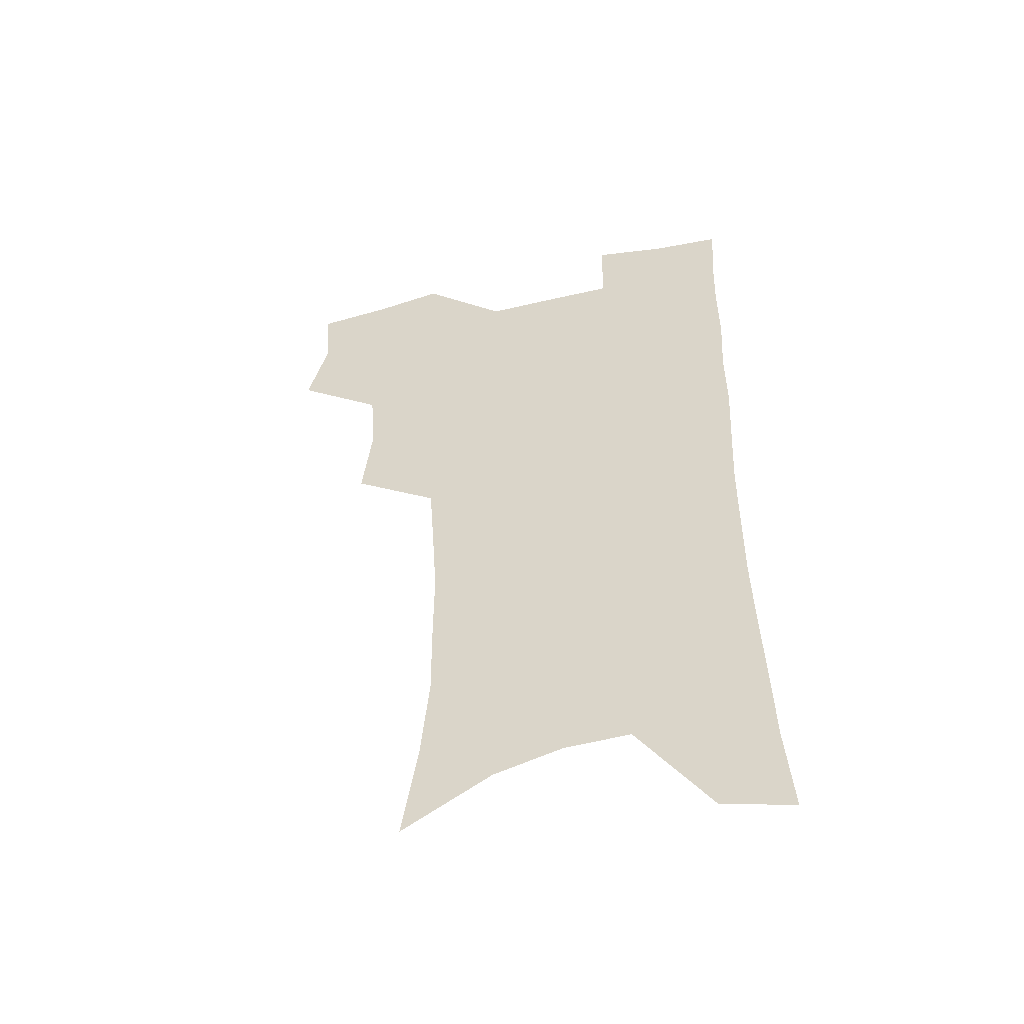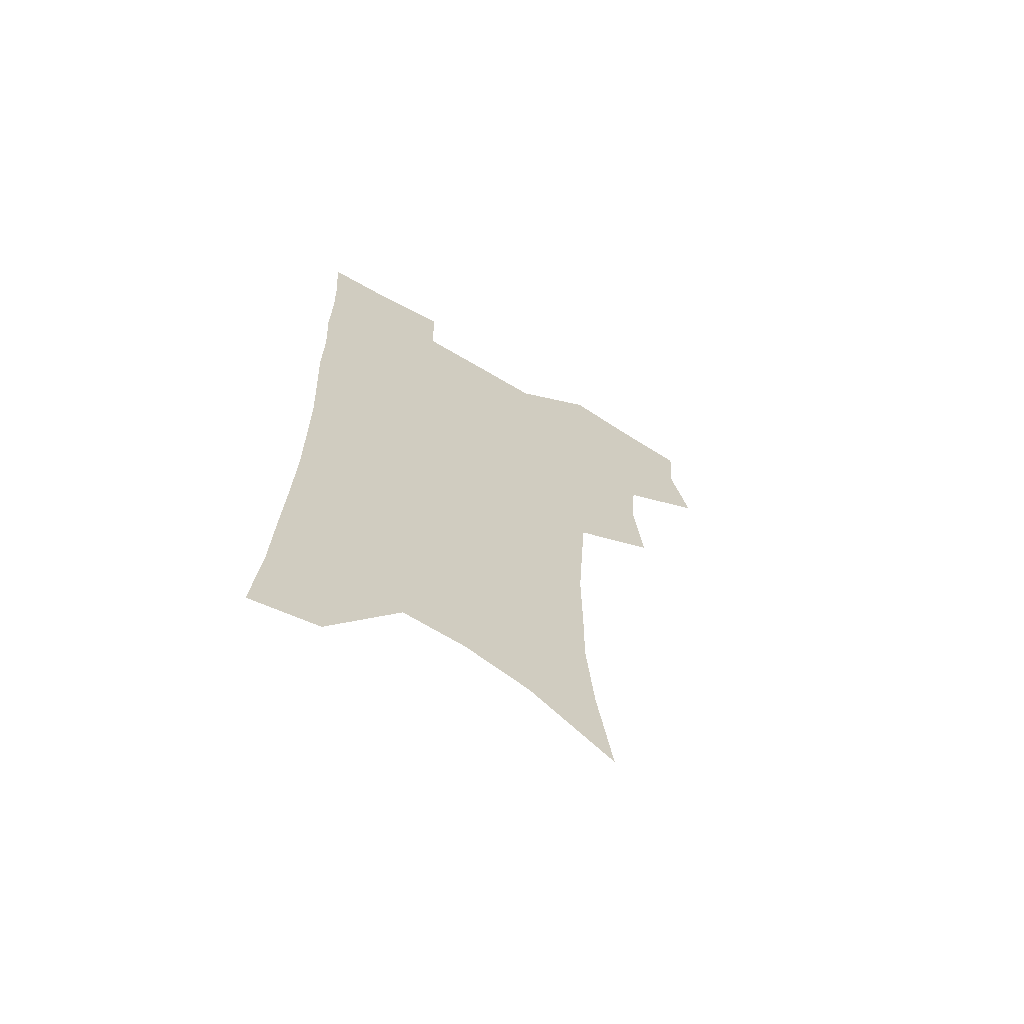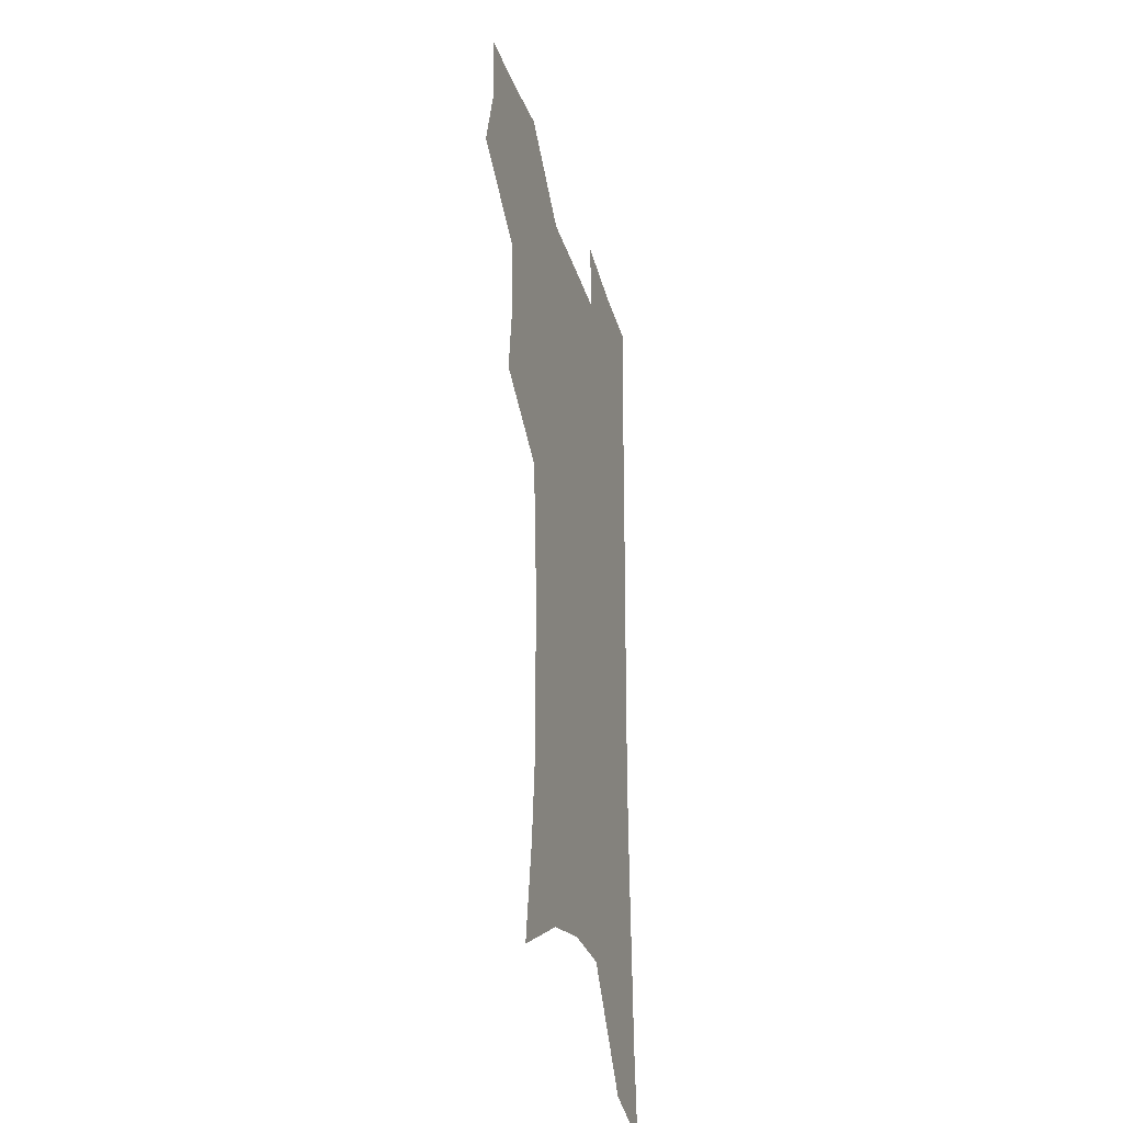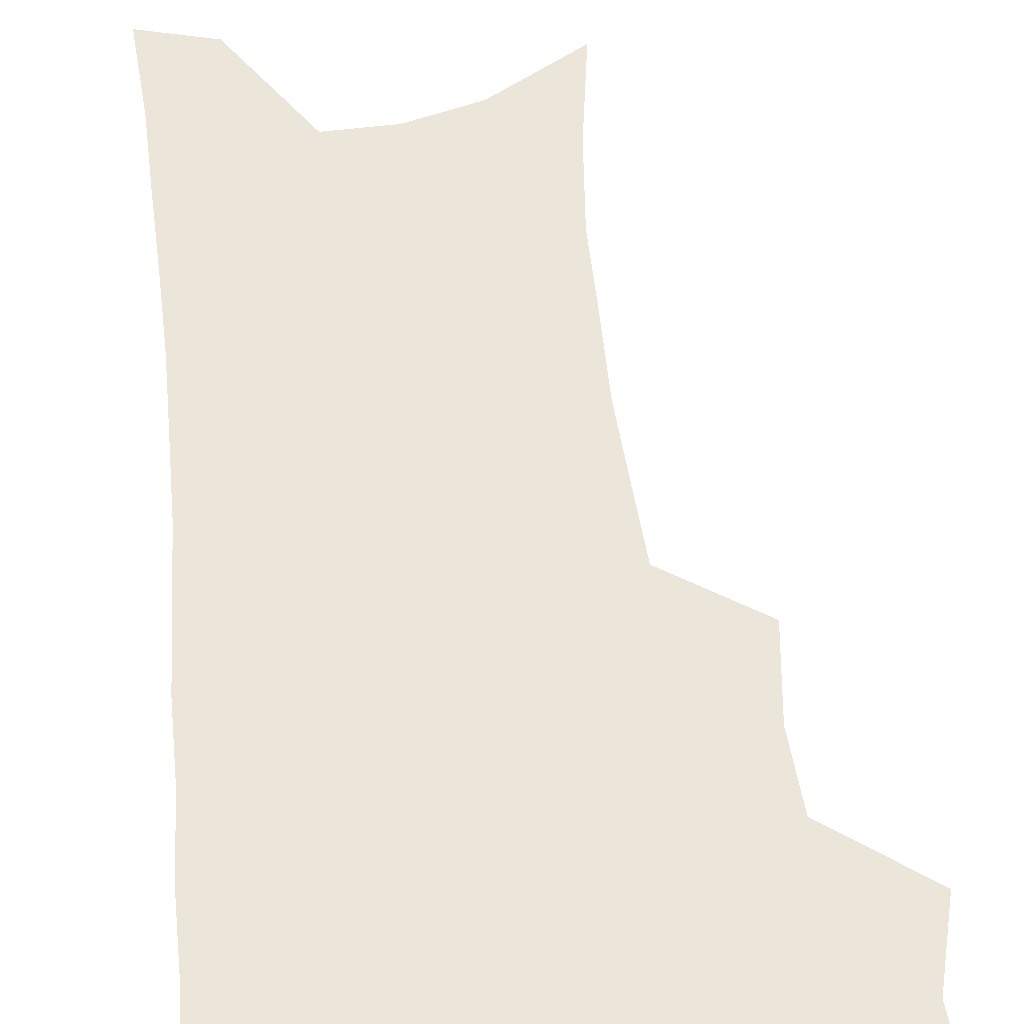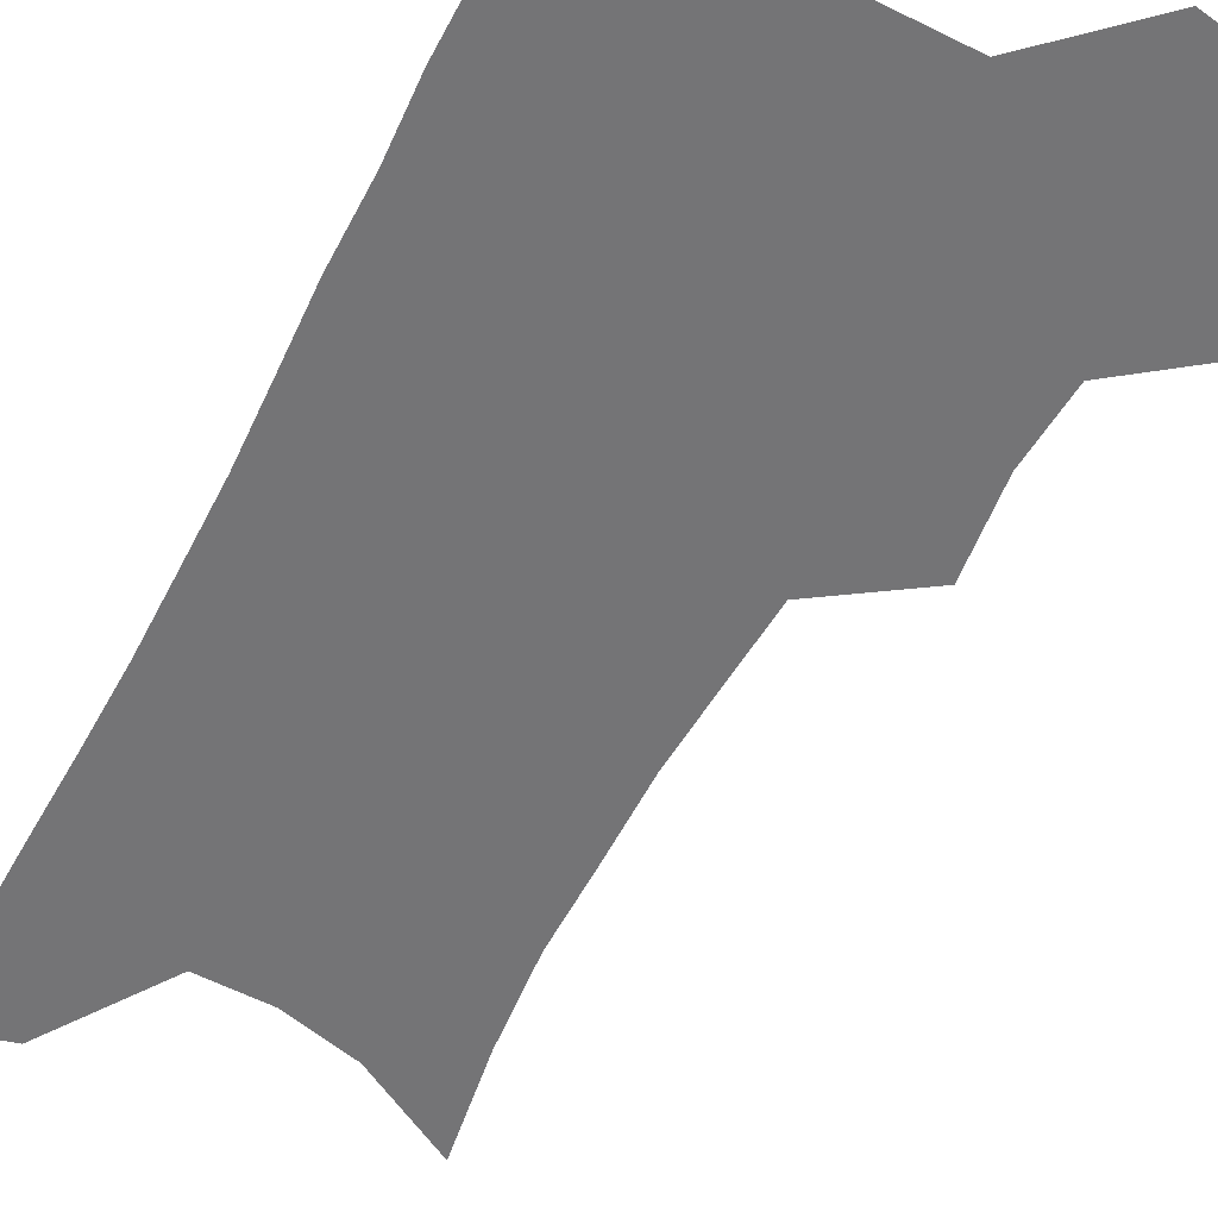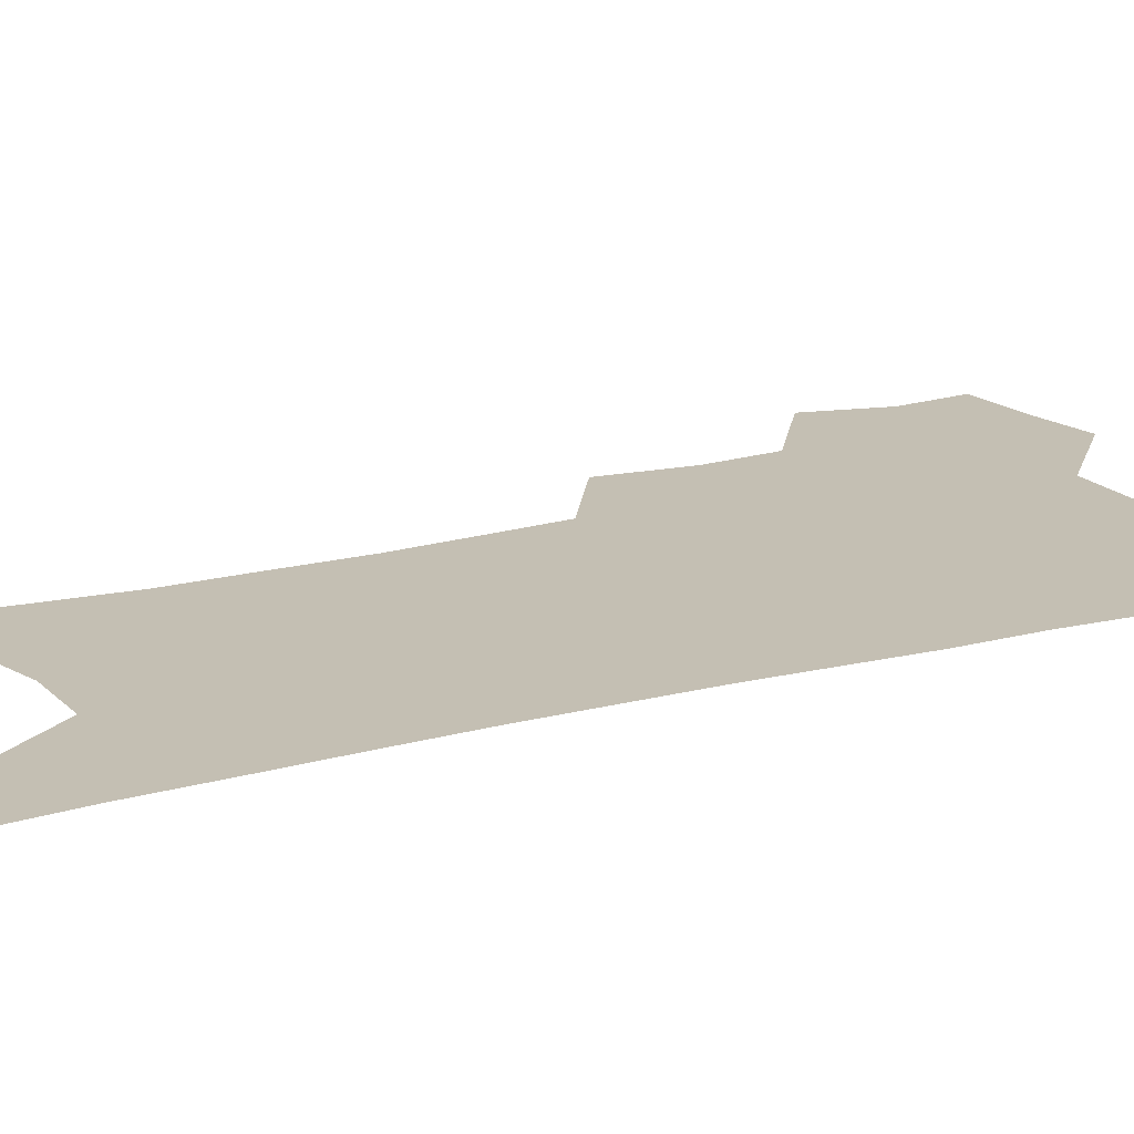
<metadata>
{"format":"obj","ext":"obj","renderer":"f3d","projection":"perspective","resolution":1024,"background":"white","views":[{"elev":-52.6,"azim":14.2,"up":"+Y"},{"elev":-67.4,"azim":149.2,"up":"+Y"},{"elev":-32.8,"azim":-73.5,"up":"+Y"},{"elev":55.7,"azim":174.2,"up":"+Z"},{"elev":-56.3,"azim":152.9,"up":"+Z"},{"elev":17.8,"azim":62.4,"up":"+Z"}]}
</metadata>
<code>
v 476.2 502.9 0
v 484.4 534.9 0
v 482.1 563.7 0
v 509.9 412.2 0
v 513.8 447.2 0
v 511.6 476.8 0
v 517.8 509.1 0
v 515.2 537.1 0
v 511.5 566.4 0
v 539.1 182.4 0
v 545.4 224.1 0
v 548.7 261.1 0
v 548.5 293.2 0
v 548.6 327.4 0
v 546.7 358.4 0
v 544.6 389.3 0
v 546.3 423.2 0
v 545.5 452.4 0
v 546.5 482.3 0
v 546.7 510.6 0
v 544.5 539.1 0
v 539.9 571.2 0
v 575.3 203.7 0
v 577.1 239.5 0
v 577.3 272.2 0
v 576.4 303.1 0
v 576.6 336.4 0
v 576.1 367.8 0
v 575.5 398 0
v 574.8 426.7 0
v 574.7 455.5 0
v 575.4 483.8 0
v 576.3 511.5 0
v 574.5 539.5 0
v 603.5 211.2 0
v 603.4 244 0
v 603.5 278.1 0
v 603.1 309.6 0
v 602.7 340 0
v 602.5 370.3 0
v 602.5 401.1 0
v 602.8 430.3 0
v 603.1 458 0
v 603.1 484.7 0
v 603.4 512 0
v 603 539.7 0
v 630.1 212 0
v 629.1 247.5 0
v 628.7 279.7 0
v 628.4 310.6 0
v 628.1 341.4 0
v 628.7 368.7 0
v 628.4 401.4 0
v 629 429.4 0
v 629.2 457.8 0
v 630.3 484.2 0
v 630.7 512.1 0
v 631.1 539.4 0
v 631.4 572.9 0
v 659.9 168.1 0
v 656.9 207.5 0
v 655.4 242.8 0
v 654.3 276.1 0
v 654.5 306.5 0
v 653.6 338.9 0
v 654.7 367.3 0
v 656.3 395.8 0
v 655.6 427.1 0
v 657 454.9 0
v 657.8 482.9 0
v 657.8 511.2 0
v 659.1 538.5 0
v 661.6 566.8 0
v 688.7 160.5 0
v 685.9 198.1 0
v 684.9 231.7 0
v 683.7 265.1 0
v 682.9 297.6 0
v 683 329 0
v 683.1 360 0
v 684.4 390 0
v 685.8 419.9 0
v 685.6 451 0
v 687.1 479.5 0
v 686.9 509 0
v 687.7 537 0
v 689.7 564.7 0
f 6 7 1
f 1 7 2
f 7 8 2
f 2 8 3
f 8 9 3
f 16 17 4
f 4 17 5
f 17 18 5
f 5 18 6
f 18 19 6
f 6 19 7
f 19 20 7
f 7 20 8
f 20 21 8
f 8 21 9
f 21 22 9
f 10 23 11
f 23 24 11
f 11 24 12
f 24 25 12
f 12 25 13
f 25 26 13
f 13 26 14
f 26 27 14
f 14 27 15
f 27 28 15
f 15 28 16
f 28 29 16
f 16 29 17
f 29 30 17
f 17 30 18
f 30 31 18
f 18 31 19
f 31 32 19
f 19 32 20
f 32 33 20
f 20 33 21
f 33 34 21
f 21 34 22
f 23 35 24
f 35 36 24
f 24 36 25
f 36 37 25
f 25 37 26
f 37 38 26
f 26 38 27
f 38 39 27
f 27 39 28
f 39 40 28
f 28 40 29
f 40 41 29
f 29 41 30
f 41 42 30
f 30 42 31
f 42 43 31
f 31 43 32
f 43 44 32
f 32 44 33
f 44 45 33
f 33 45 34
f 45 46 34
f 35 47 36
f 47 48 36
f 36 48 37
f 48 49 37
f 37 49 38
f 49 50 38
f 38 50 39
f 50 51 39
f 39 51 40
f 51 52 40
f 40 52 41
f 52 53 41
f 41 53 42
f 53 54 42
f 42 54 43
f 54 55 43
f 43 55 44
f 55 56 44
f 44 56 45
f 56 57 45
f 45 57 46
f 57 58 46
f 60 61 47
f 47 61 48
f 61 62 48
f 48 62 49
f 62 63 49
f 49 63 50
f 63 64 50
f 50 64 51
f 64 65 51
f 51 65 52
f 65 66 52
f 52 66 53
f 66 67 53
f 53 67 54
f 67 68 54
f 54 68 55
f 68 69 55
f 55 69 56
f 69 70 56
f 56 70 57
f 70 71 57
f 57 71 58
f 71 72 58
f 58 72 59
f 72 73 59
f 60 74 61
f 74 75 61
f 61 75 62
f 75 76 62
f 62 76 63
f 76 77 63
f 63 77 64
f 77 78 64
f 64 78 65
f 78 79 65
f 65 79 66
f 79 80 66
f 66 80 67
f 80 81 67
f 67 81 68
f 81 82 68
f 68 82 69
f 82 83 69
f 69 83 70
f 83 84 70
f 70 84 71
f 84 85 71
f 71 85 72
f 85 86 72
f 72 86 73
f 86 87 73

</code>
